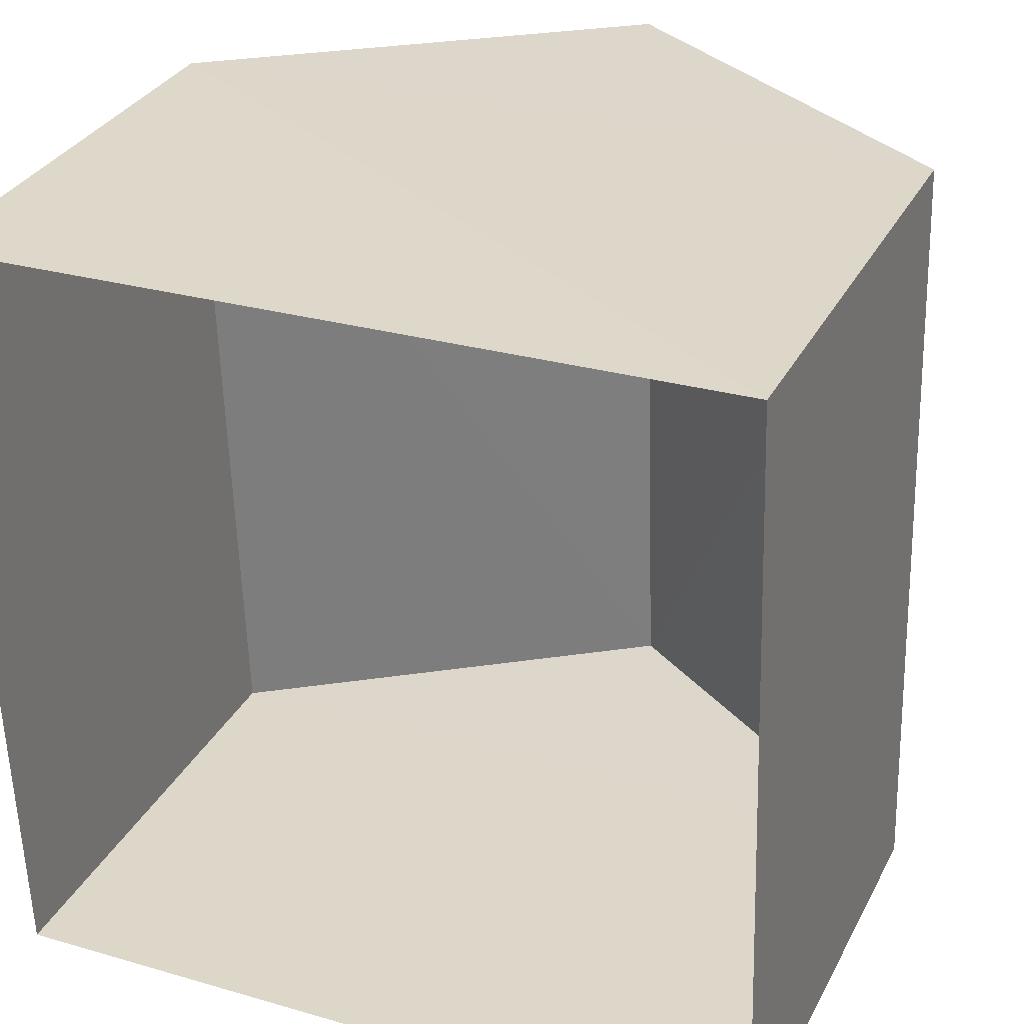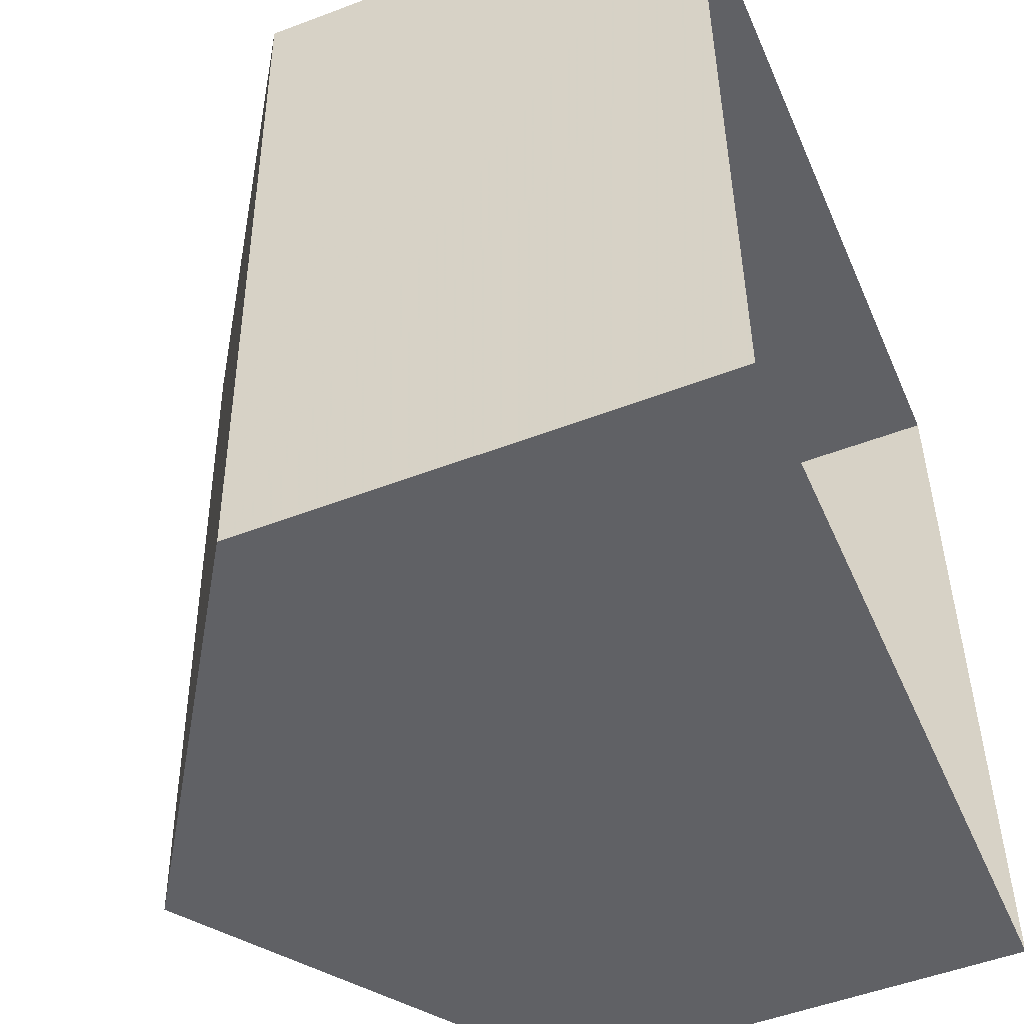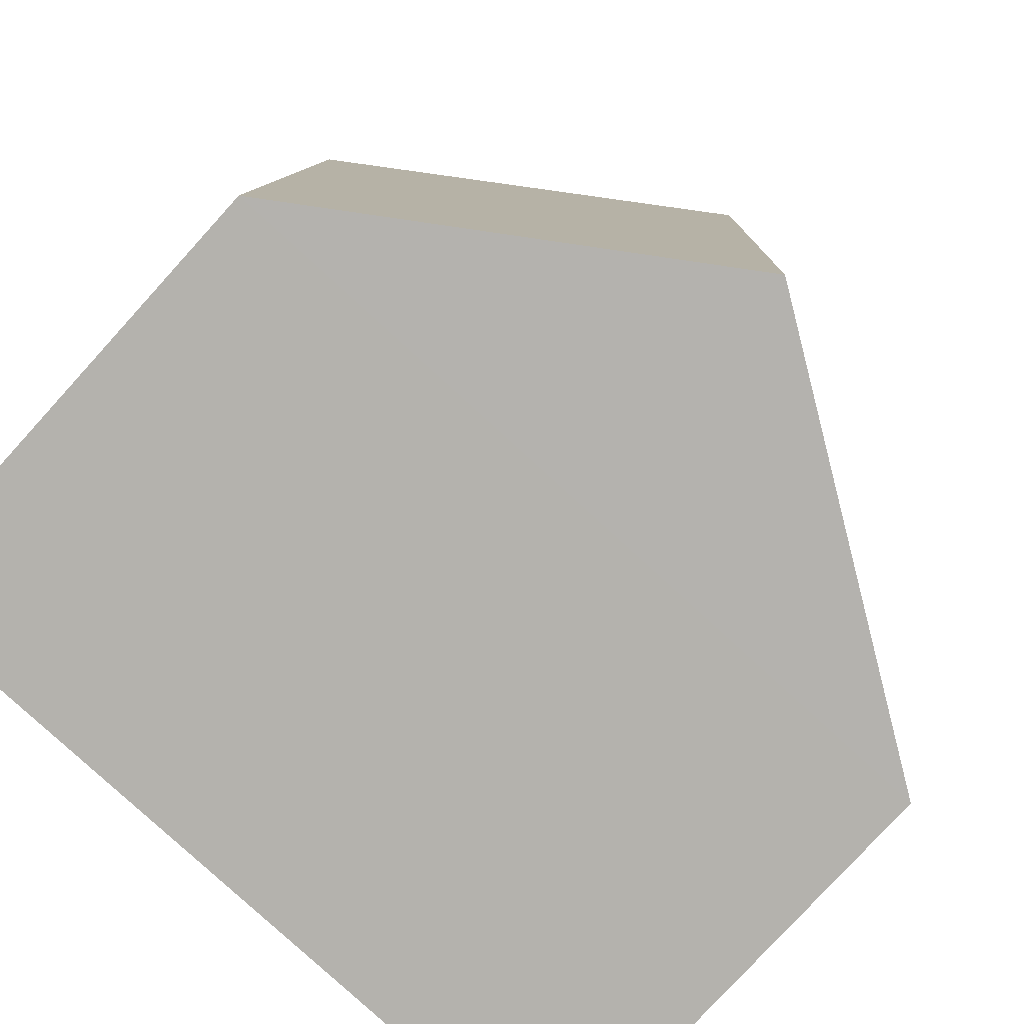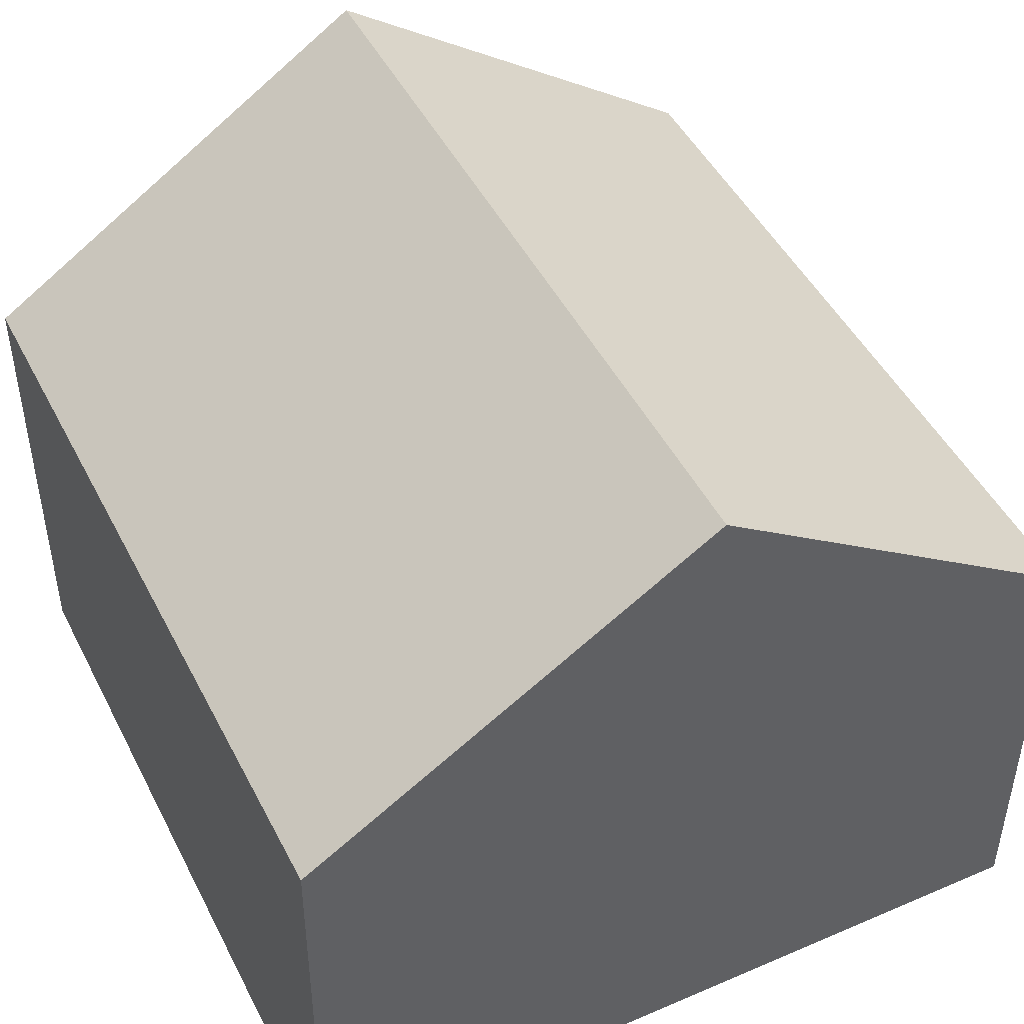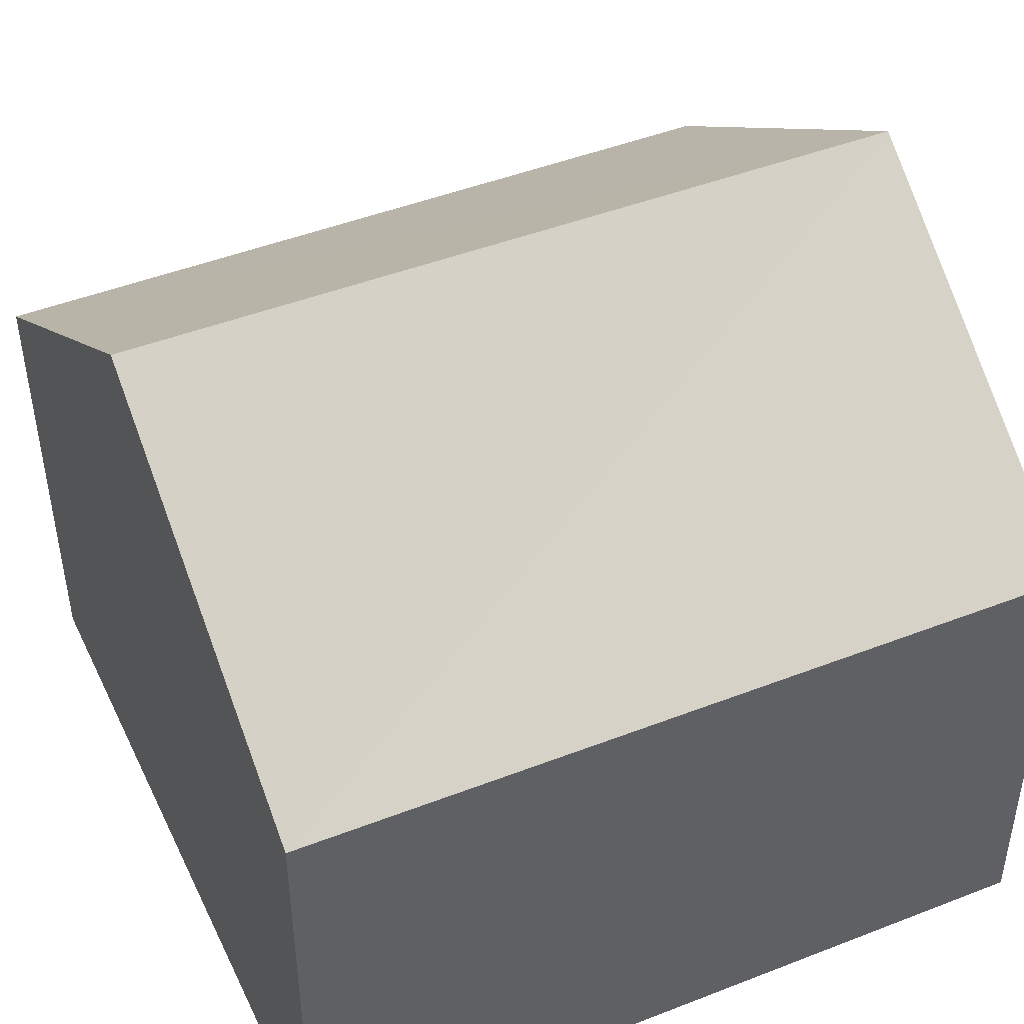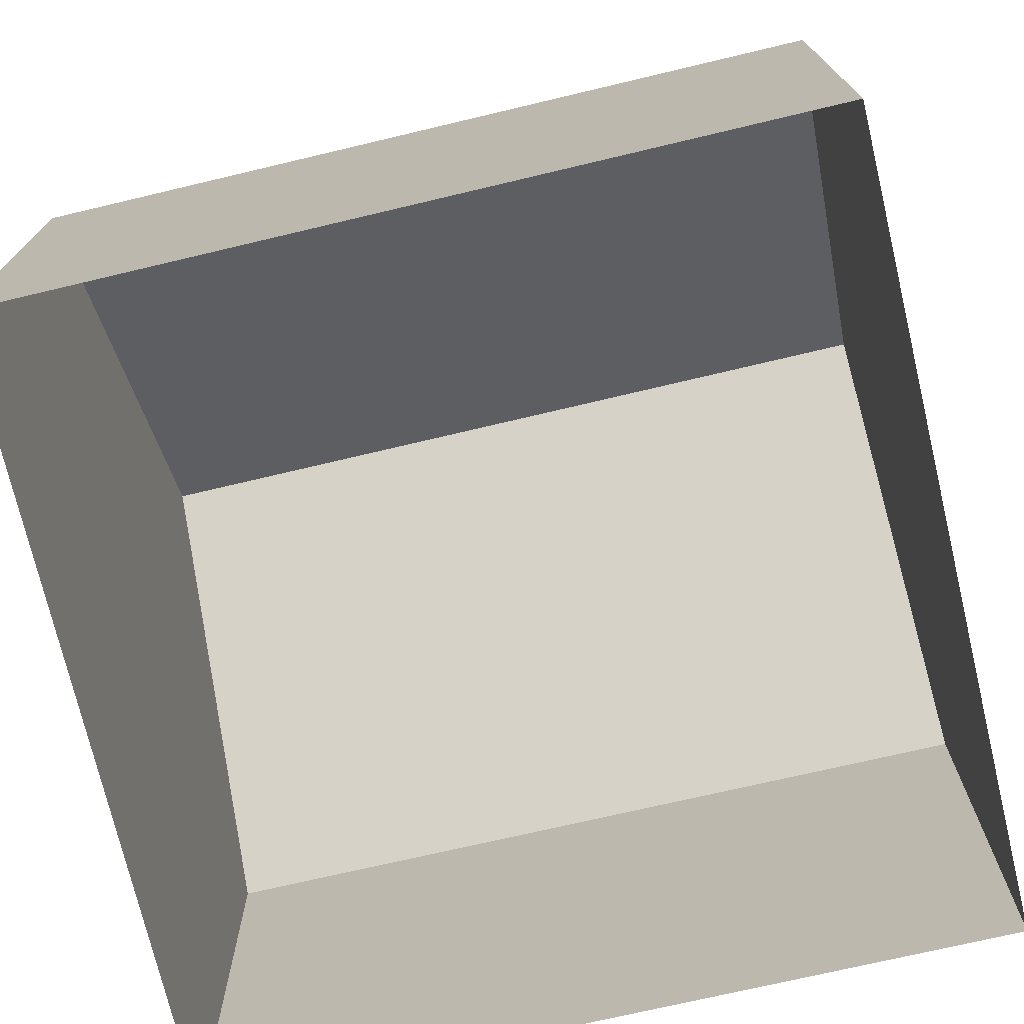
<metadata>
{"format":"obj","ext":"obj","renderer":"f3d","projection":"perspective","resolution":1024,"background":"white","views":[{"elev":32.2,"azim":-156.2,"up":"+Y"},{"elev":-50.2,"azim":112.8,"up":"+Y"},{"elev":-78.5,"azim":-42.3,"up":"+Y"},{"elev":47.0,"azim":152.2,"up":"+Z"},{"elev":44.6,"azim":-116.4,"up":"+Z"},{"elev":-73.7,"azim":-78.6,"up":"+Z"}]}
</metadata>
<code>
v -3.719e+05 -1.034e+05 34.51
v -3.719e+05 -1.034e+05 34.51
v -3.719e+05 -1.034e+05 34.51
v -3.719e+05 -1.034e+05 34.51
v -3.719e+05 -1.034e+05 40.45
v -3.719e+05 -1.034e+05 38.31
v -3.719e+05 -1.034e+05 40.45
v -3.719e+05 -1.034e+05 38.31
v -3.719e+05 -1.034e+05 38.31
v -3.719e+05 -1.034e+05 38.31
f 1 2 3
f 1 4 2
f 5 6 7
f 5 8 6
f 9 10 5
f 7 9 5
f 10 3 2
f 10 9 3
f 10 2 8
f 10 8 5
f 2 4 8
f 8 4 1
f 6 8 1
f 1 3 6
f 6 9 7
f 6 3 9

</code>
